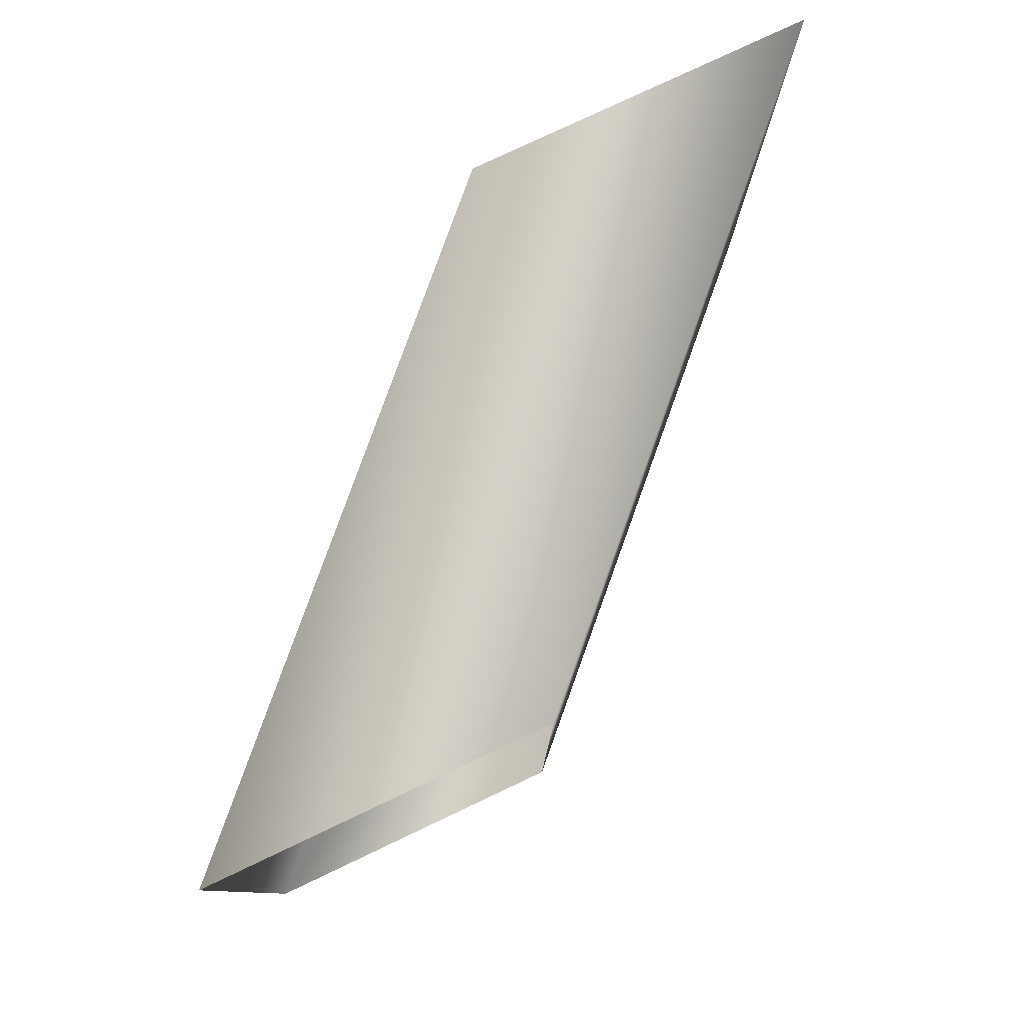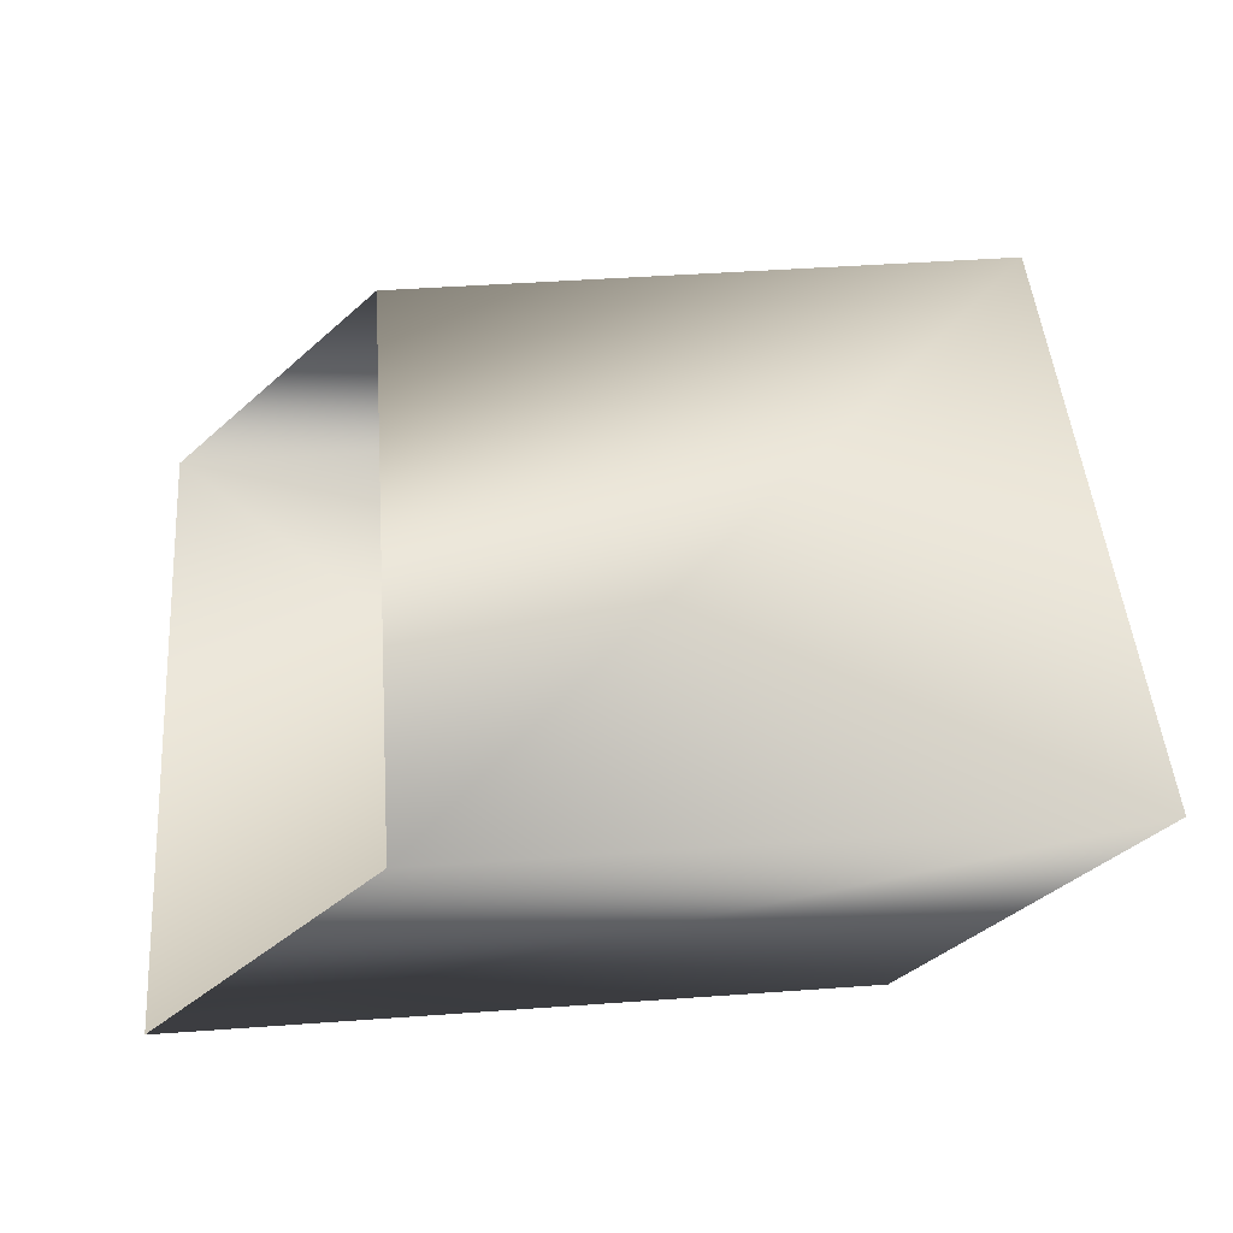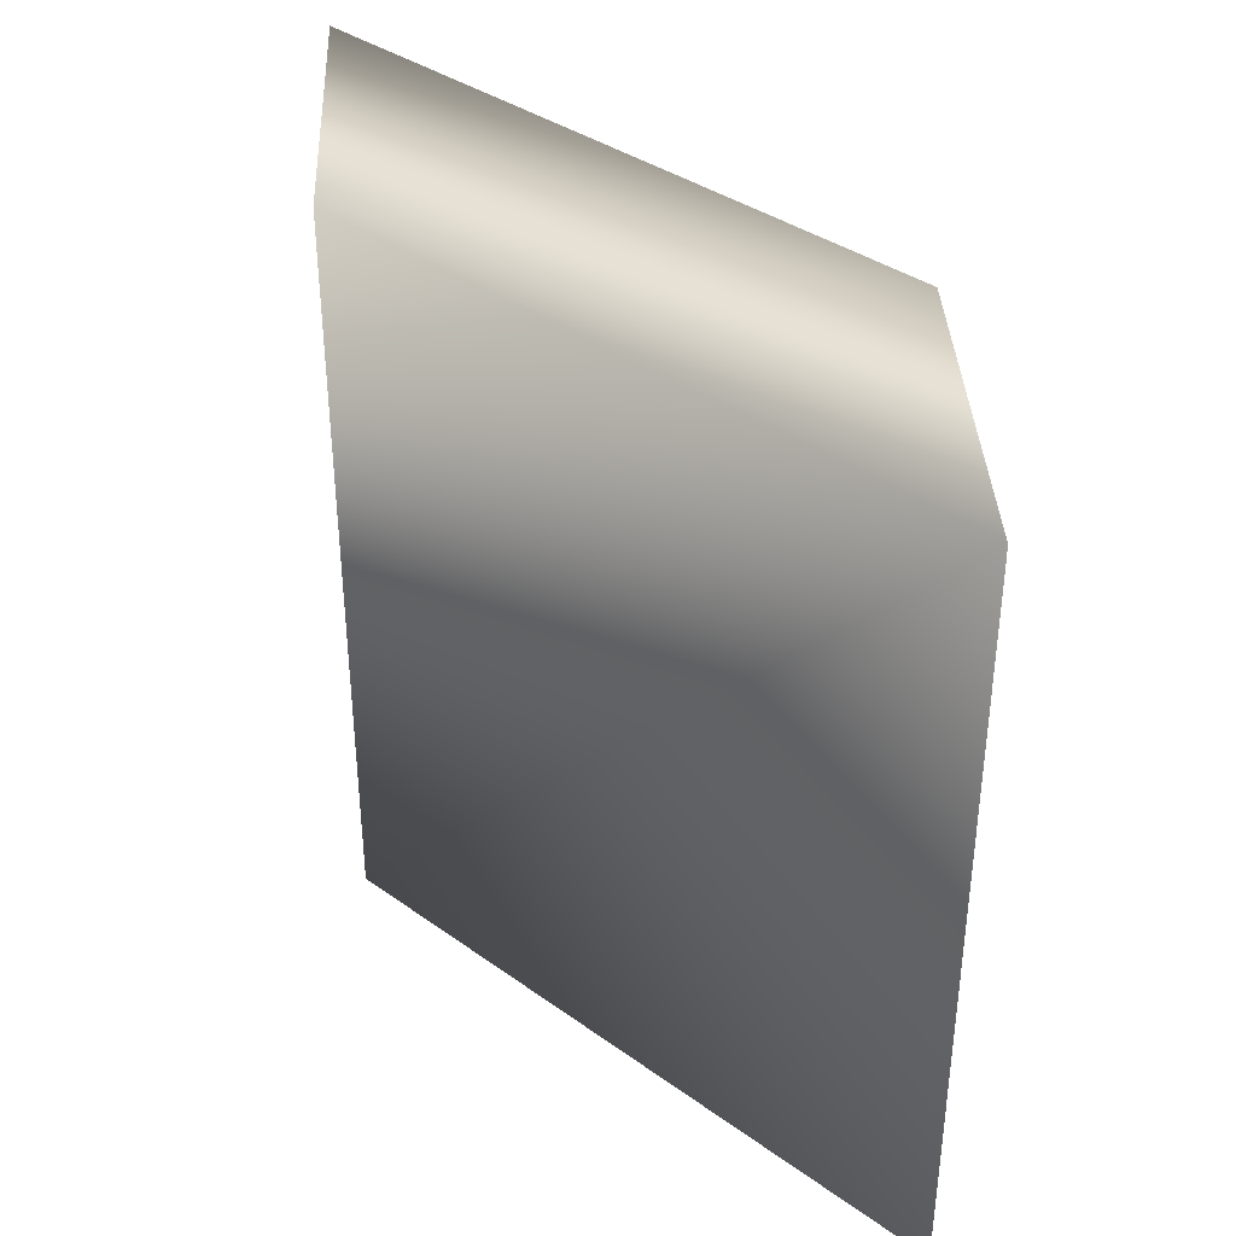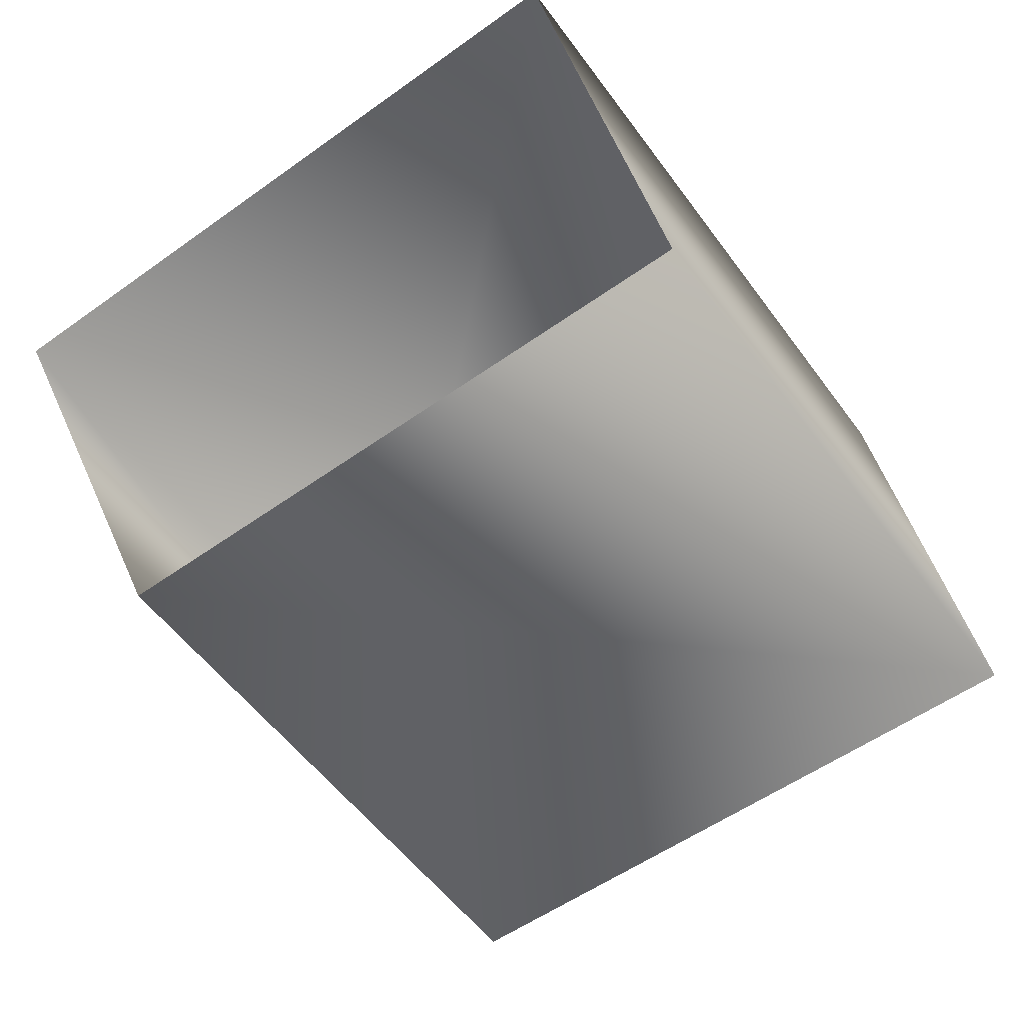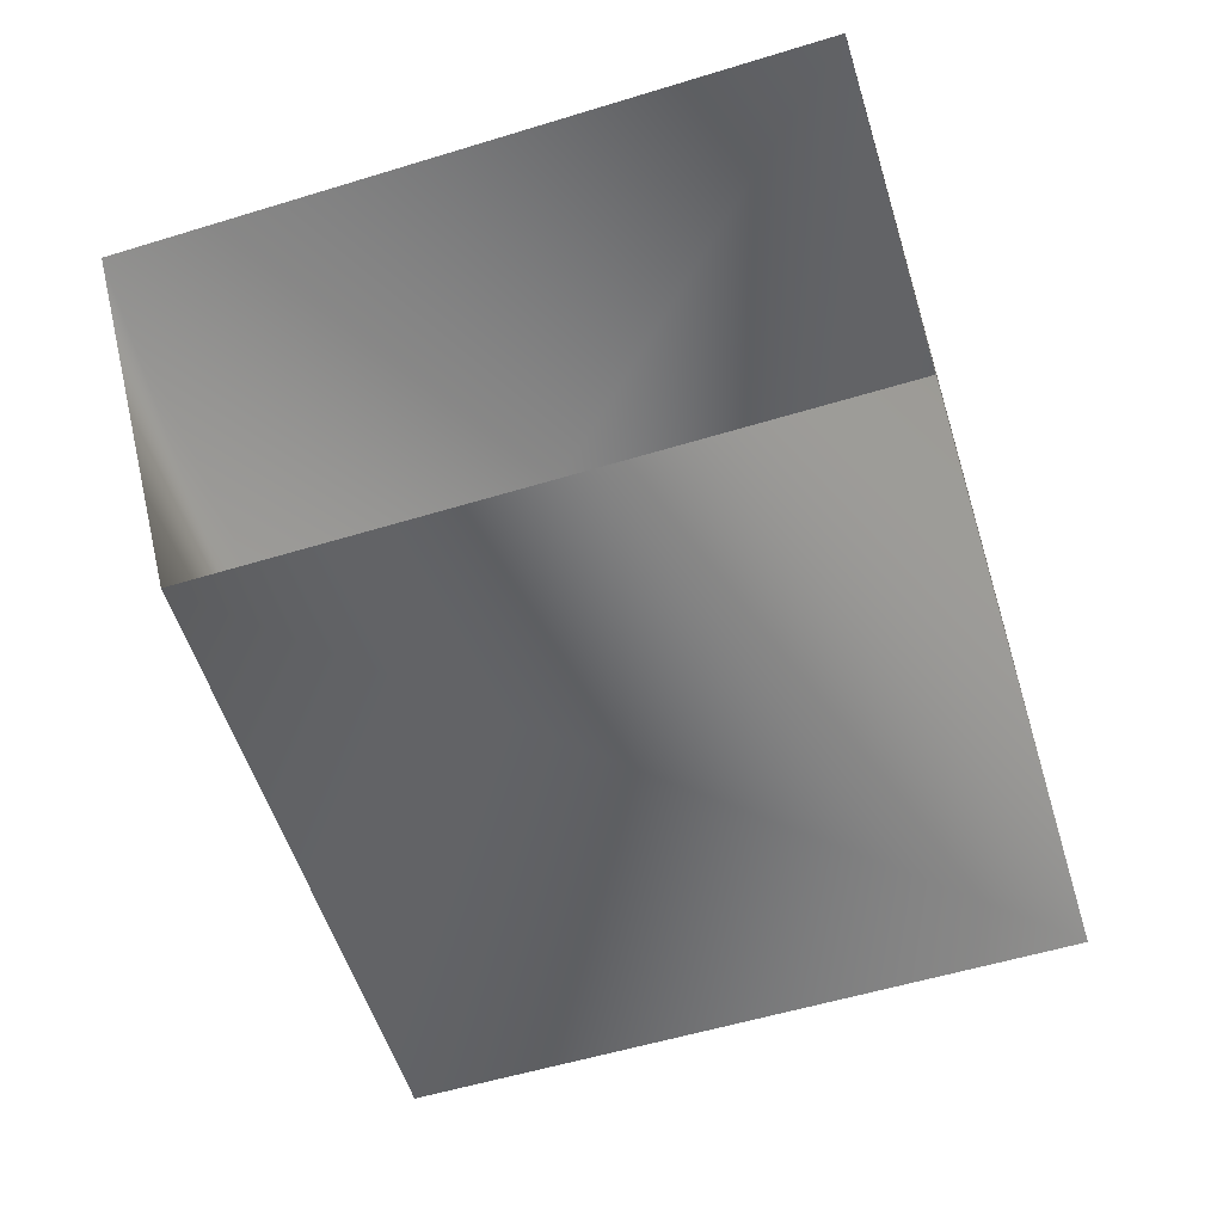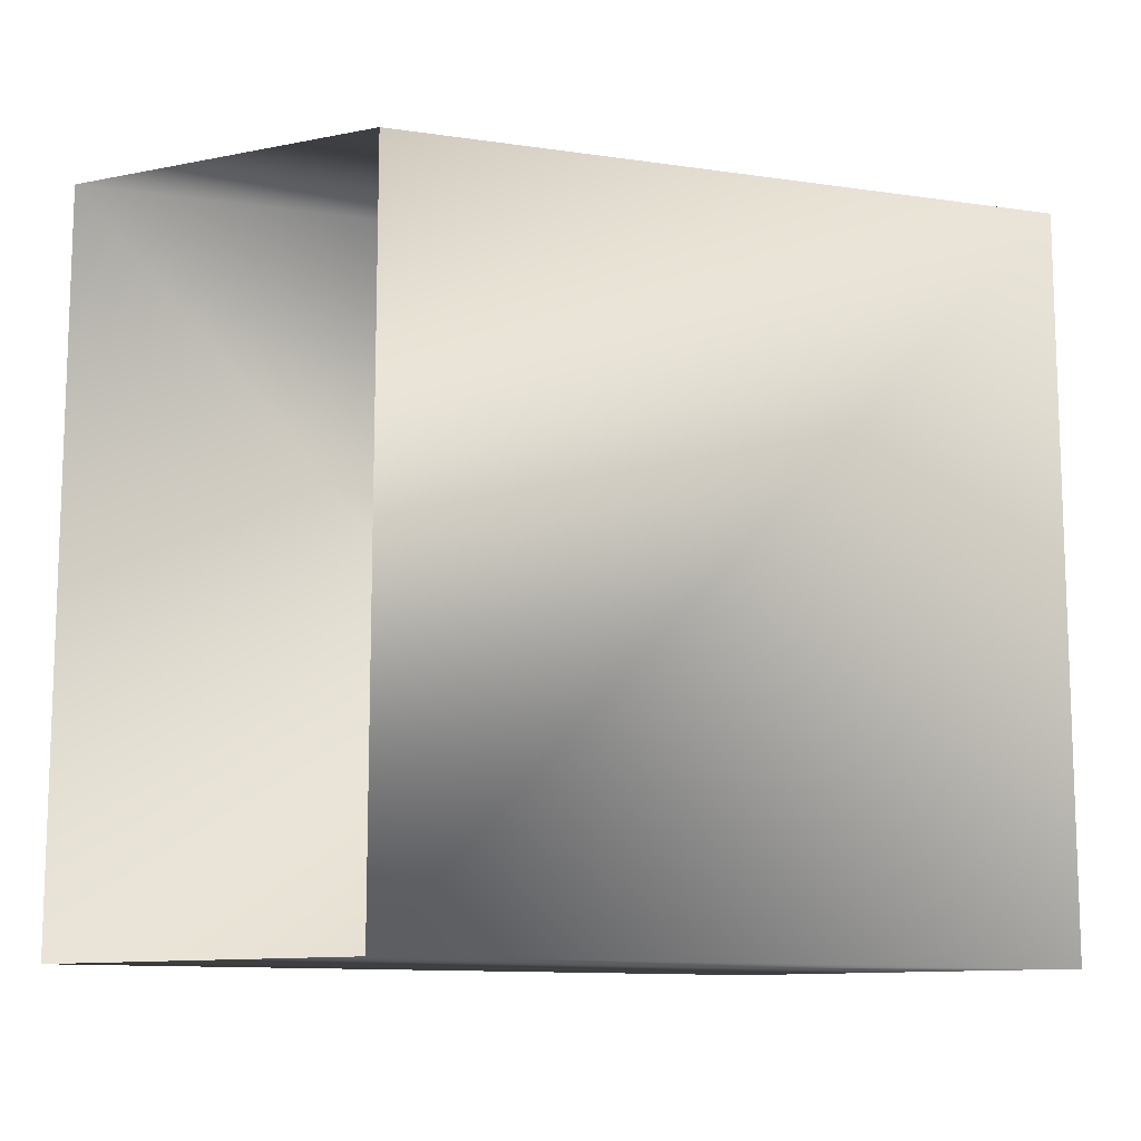
<metadata>
{"format":"obj","ext":"obj","renderer":"f3d","projection":"perspective","resolution":1024,"background":"white","views":[{"elev":80.0,"azim":-70.2,"up":"+Y"},{"elev":48.8,"azim":-4.5,"up":"+Z"},{"elev":37.6,"azim":-137.6,"up":"+Y"},{"elev":-57.1,"azim":126.3,"up":"+Z"},{"elev":-57.1,"azim":107.5,"up":"+Z"},{"elev":-11.8,"azim":-19.2,"up":"+Y"}]}
</metadata>
<code>
v -85.04 13.46 -19.88
v -89.28 13.47 -24.12
v -85.04 0.2661 -19.88
v -89.28 0.2757 -24.13
v -97.27 13.46 -19.88
v -101.5 13.47 -24.12
v -97.27 0.2661 -19.88
v -101.5 0.2757 -24.13
f 5 1 2
f 5 2 6
f 7 3 1
f 7 1 5
f 8 4 3
f 8 3 7
f 6 2 4
f 6 4 8

</code>
